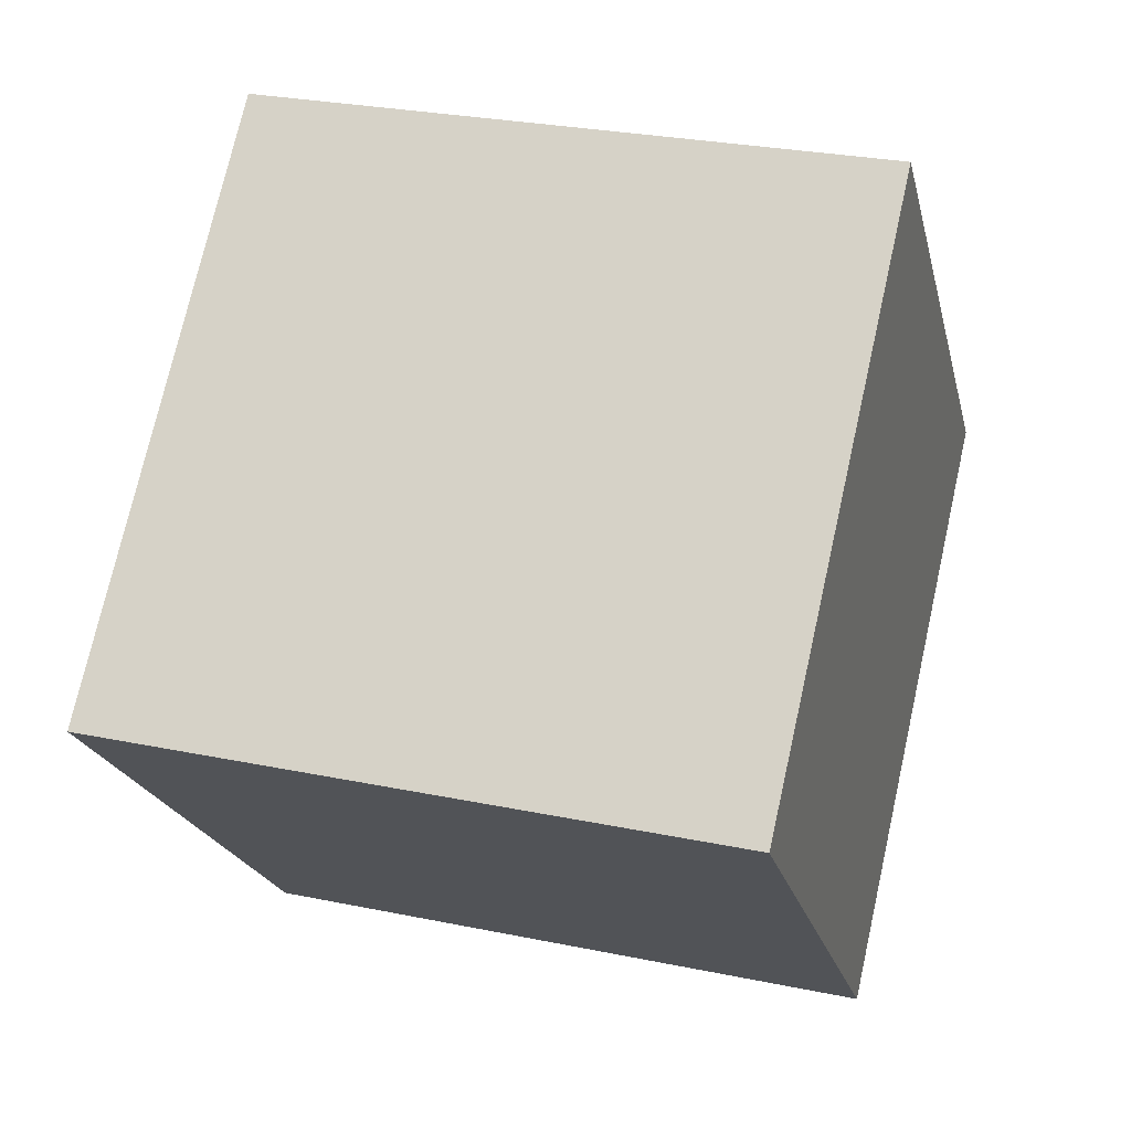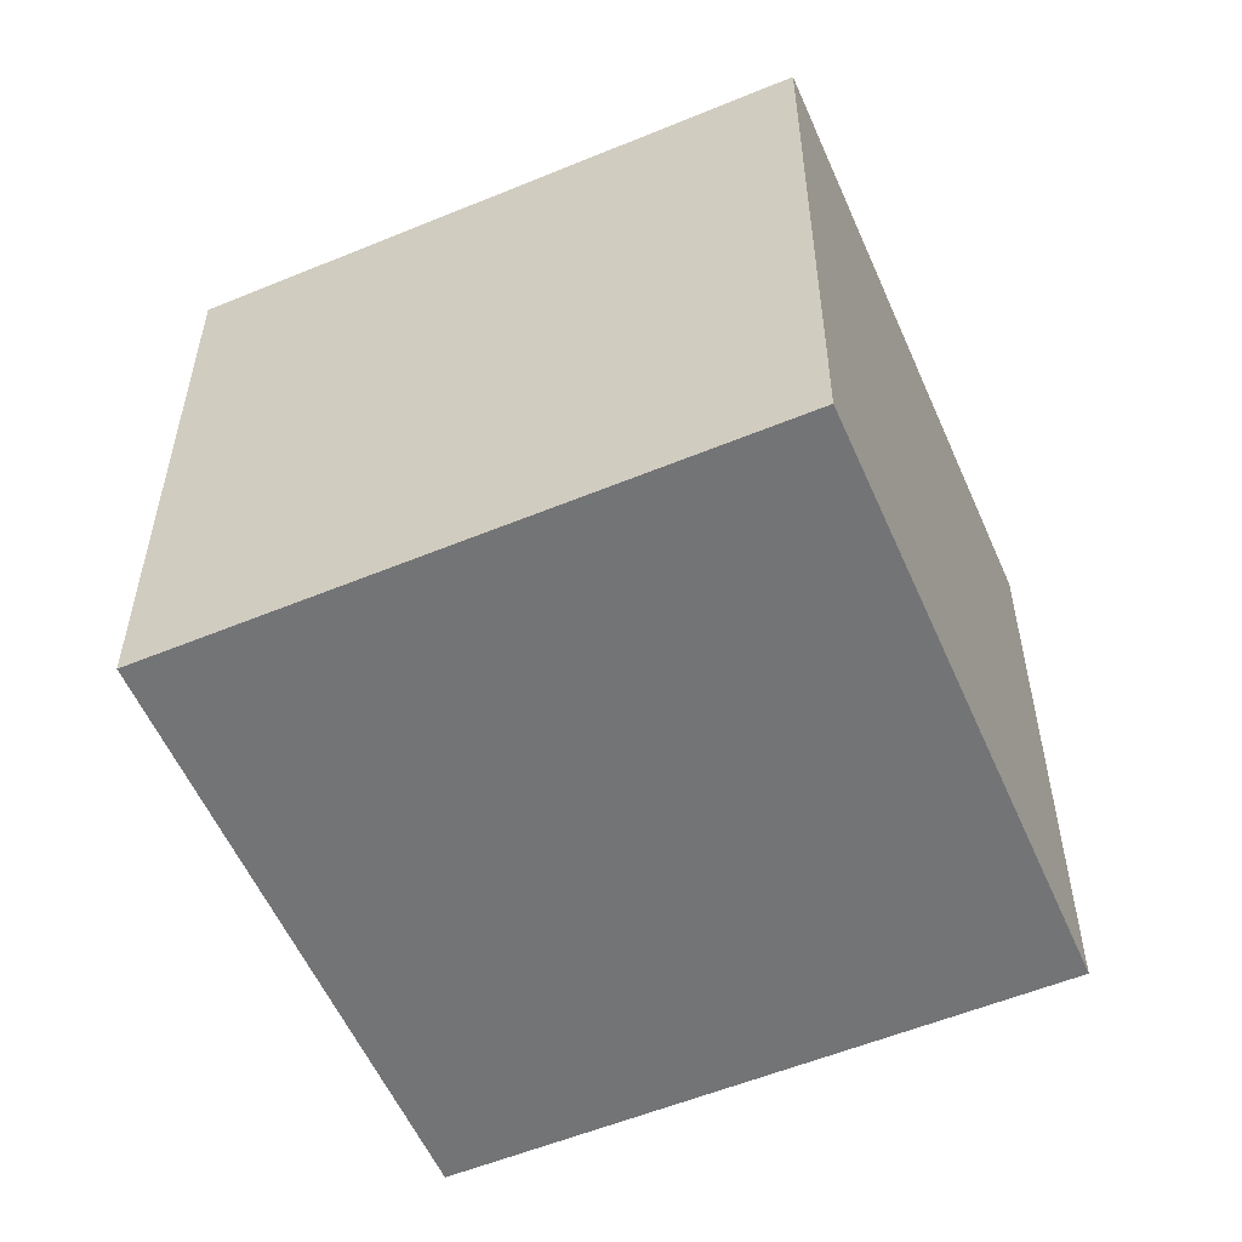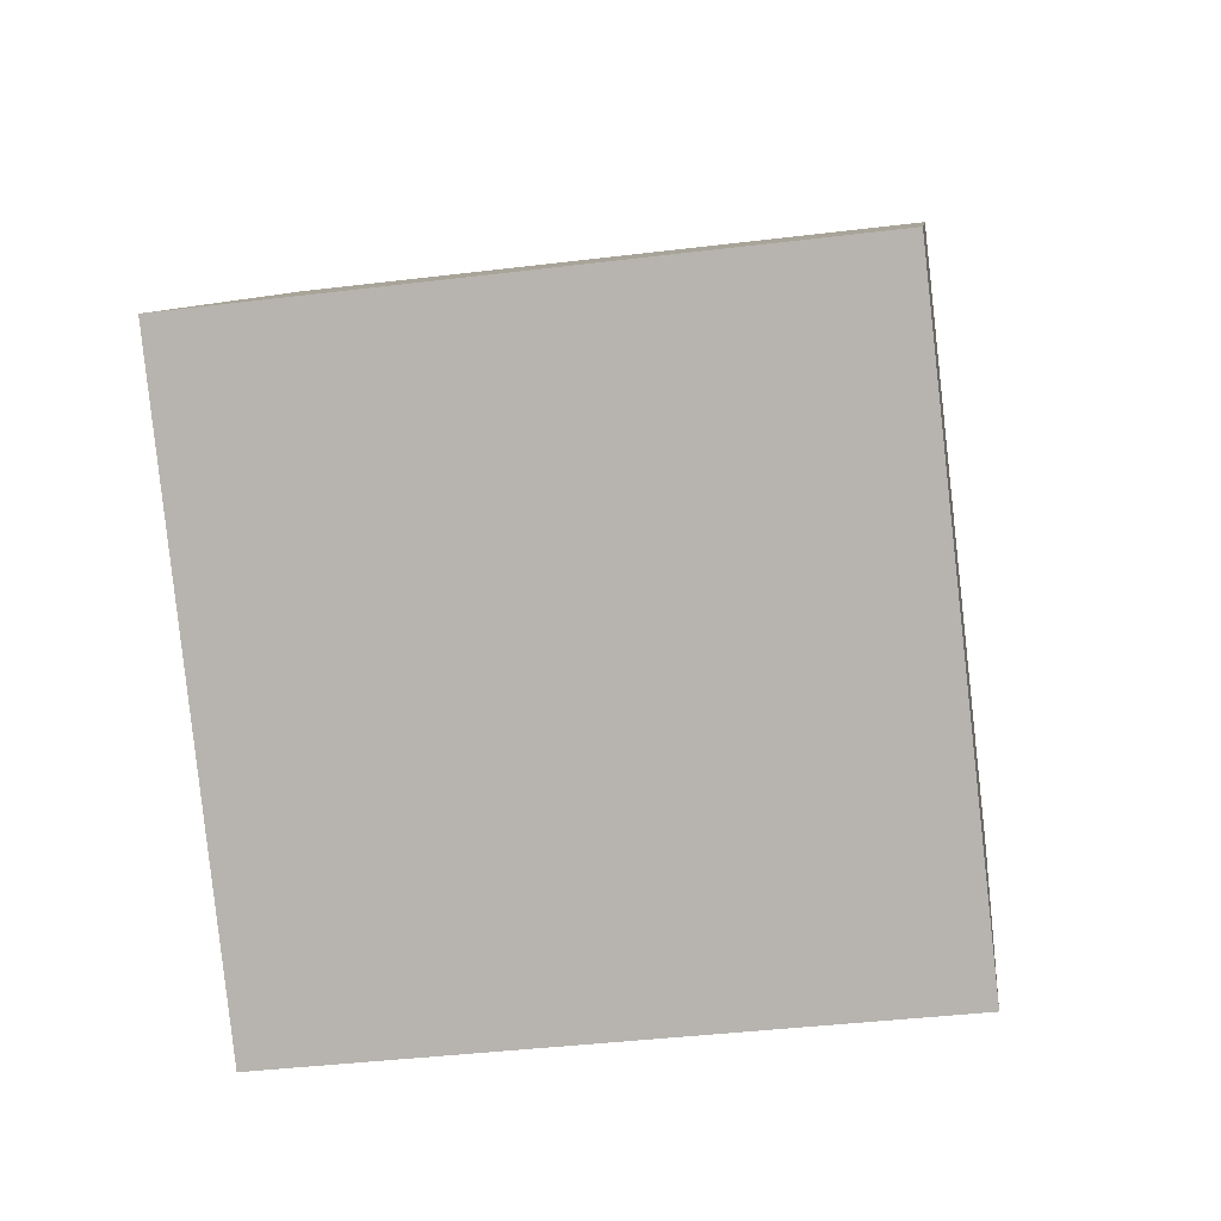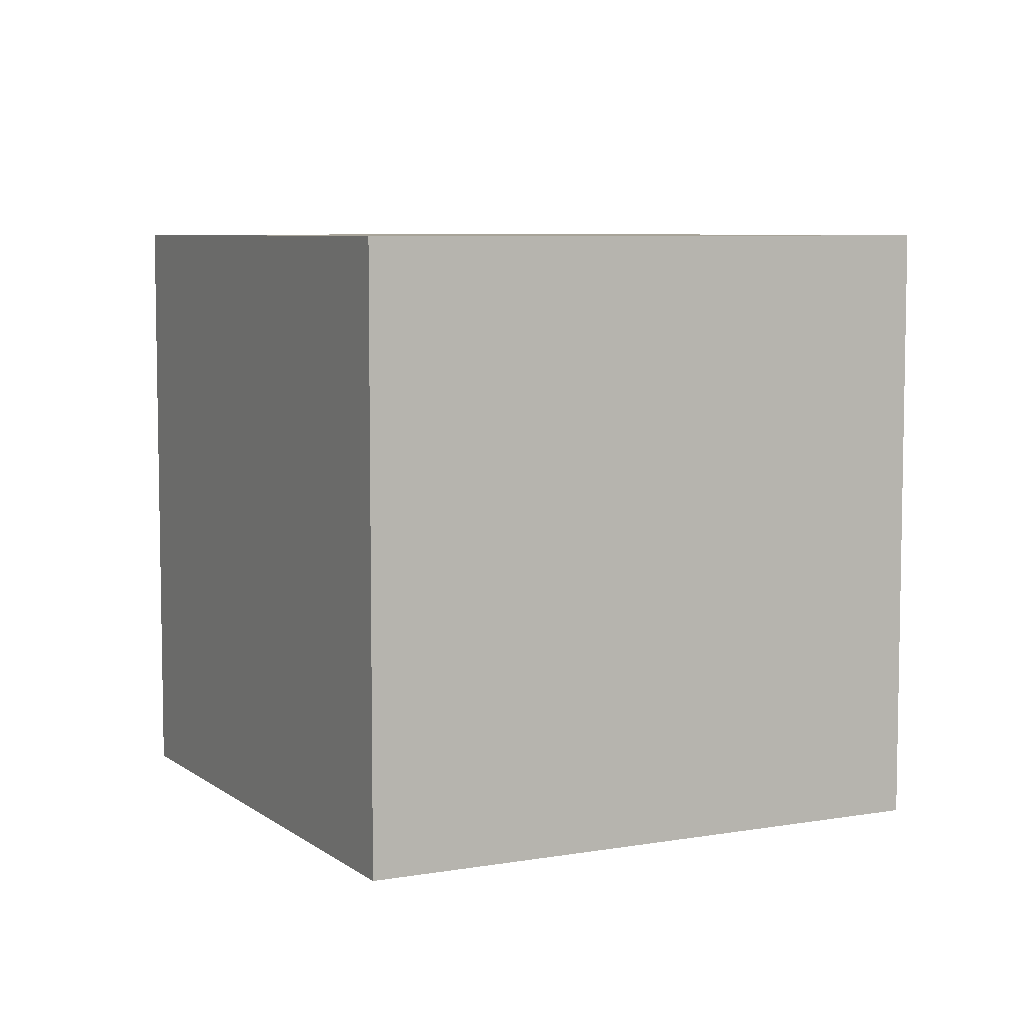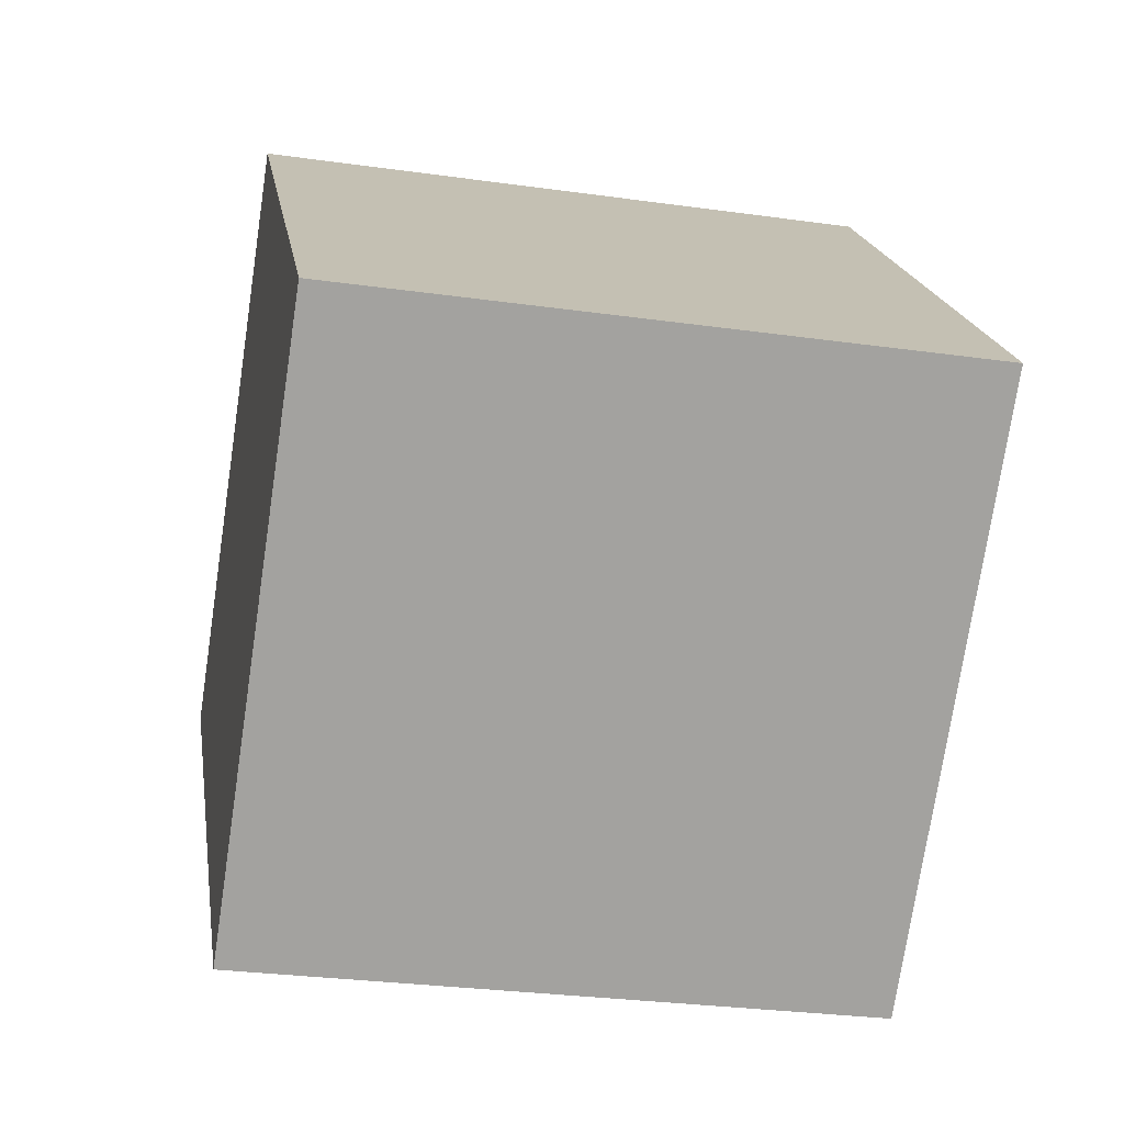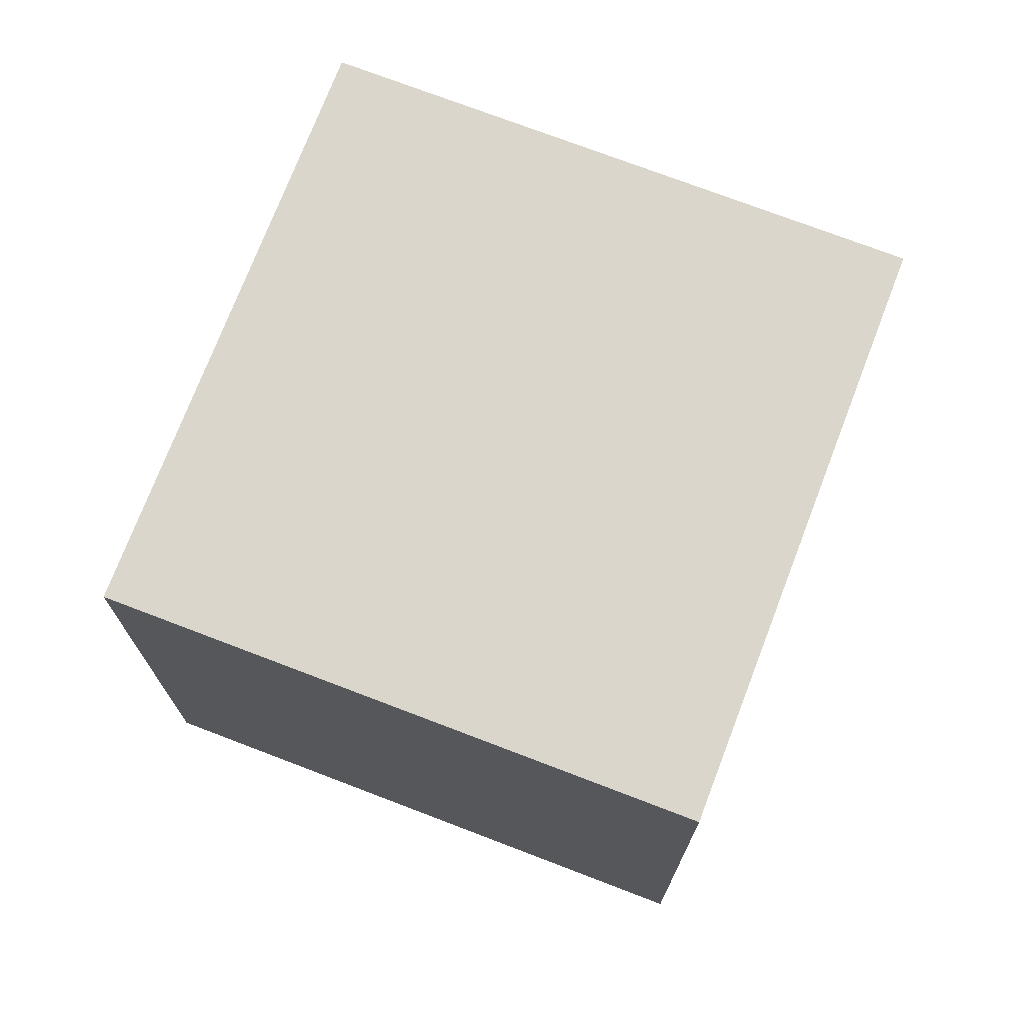
<metadata>
{"format":"obj","ext":"obj","renderer":"f3d","projection":"perspective","resolution":1024,"background":"white","views":[{"elev":27.7,"azim":-72.4,"up":"+Y"},{"elev":-56.1,"azim":157.2,"up":"+Z"},{"elev":-38.8,"azim":98.8,"up":"+Y"},{"elev":6.8,"azim":16.7,"up":"+Z"},{"elev":-29.0,"azim":78.2,"up":"+Y"},{"elev":73.5,"azim":-115.2,"up":"+Z"}]}
</metadata>
<code>
v 0.8028 0.5042 -0.3285
v 0.8028 0.5042 0.0715
v 0.5142 0.2272 0.0715
v 0.8028 0.5042 -0.3285
v 0.5142 0.2272 0.0715
v 0.5142 0.2272 -0.3285
v 0.5258 0.7928 -0.3285
v 0.2372 0.5158 -0.3285
v 0.2372 0.5158 0.0715
v 0.5258 0.7928 -0.3285
v 0.2372 0.5158 0.0715
v 0.5258 0.7928 0.0715
v 0.8028 0.5042 -0.3285
v 0.5258 0.7928 -0.3285
v 0.5258 0.7928 0.0715
v 0.8028 0.5042 -0.3285
v 0.5258 0.7928 0.0715
v 0.8028 0.5042 0.0715
v 0.8028 0.5042 0.0715
v 0.5258 0.7928 0.0715
v 0.2372 0.5158 0.0715
v 0.8028 0.5042 0.0715
v 0.2372 0.5158 0.0715
v 0.5142 0.2272 0.0715
v 0.5142 0.2272 0.0715
v 0.2372 0.5158 0.0715
v 0.2372 0.5158 -0.3285
v 0.5142 0.2272 0.0715
v 0.2372 0.5158 -0.3285
v 0.5142 0.2272 -0.3285
v 0.5258 0.7928 -0.3285
v 0.8028 0.5042 -0.3285
v 0.5142 0.2272 -0.3285
v 0.5258 0.7928 -0.3285
v 0.5142 0.2272 -0.3285
v 0.2372 0.5158 -0.3285
f 1 2 3
f 4 5 6
f 7 8 9
f 10 11 12
f 13 14 15
f 16 17 18
f 19 20 21
f 22 23 24
f 25 26 27
f 28 29 30
f 31 32 33
f 34 35 36

</code>
